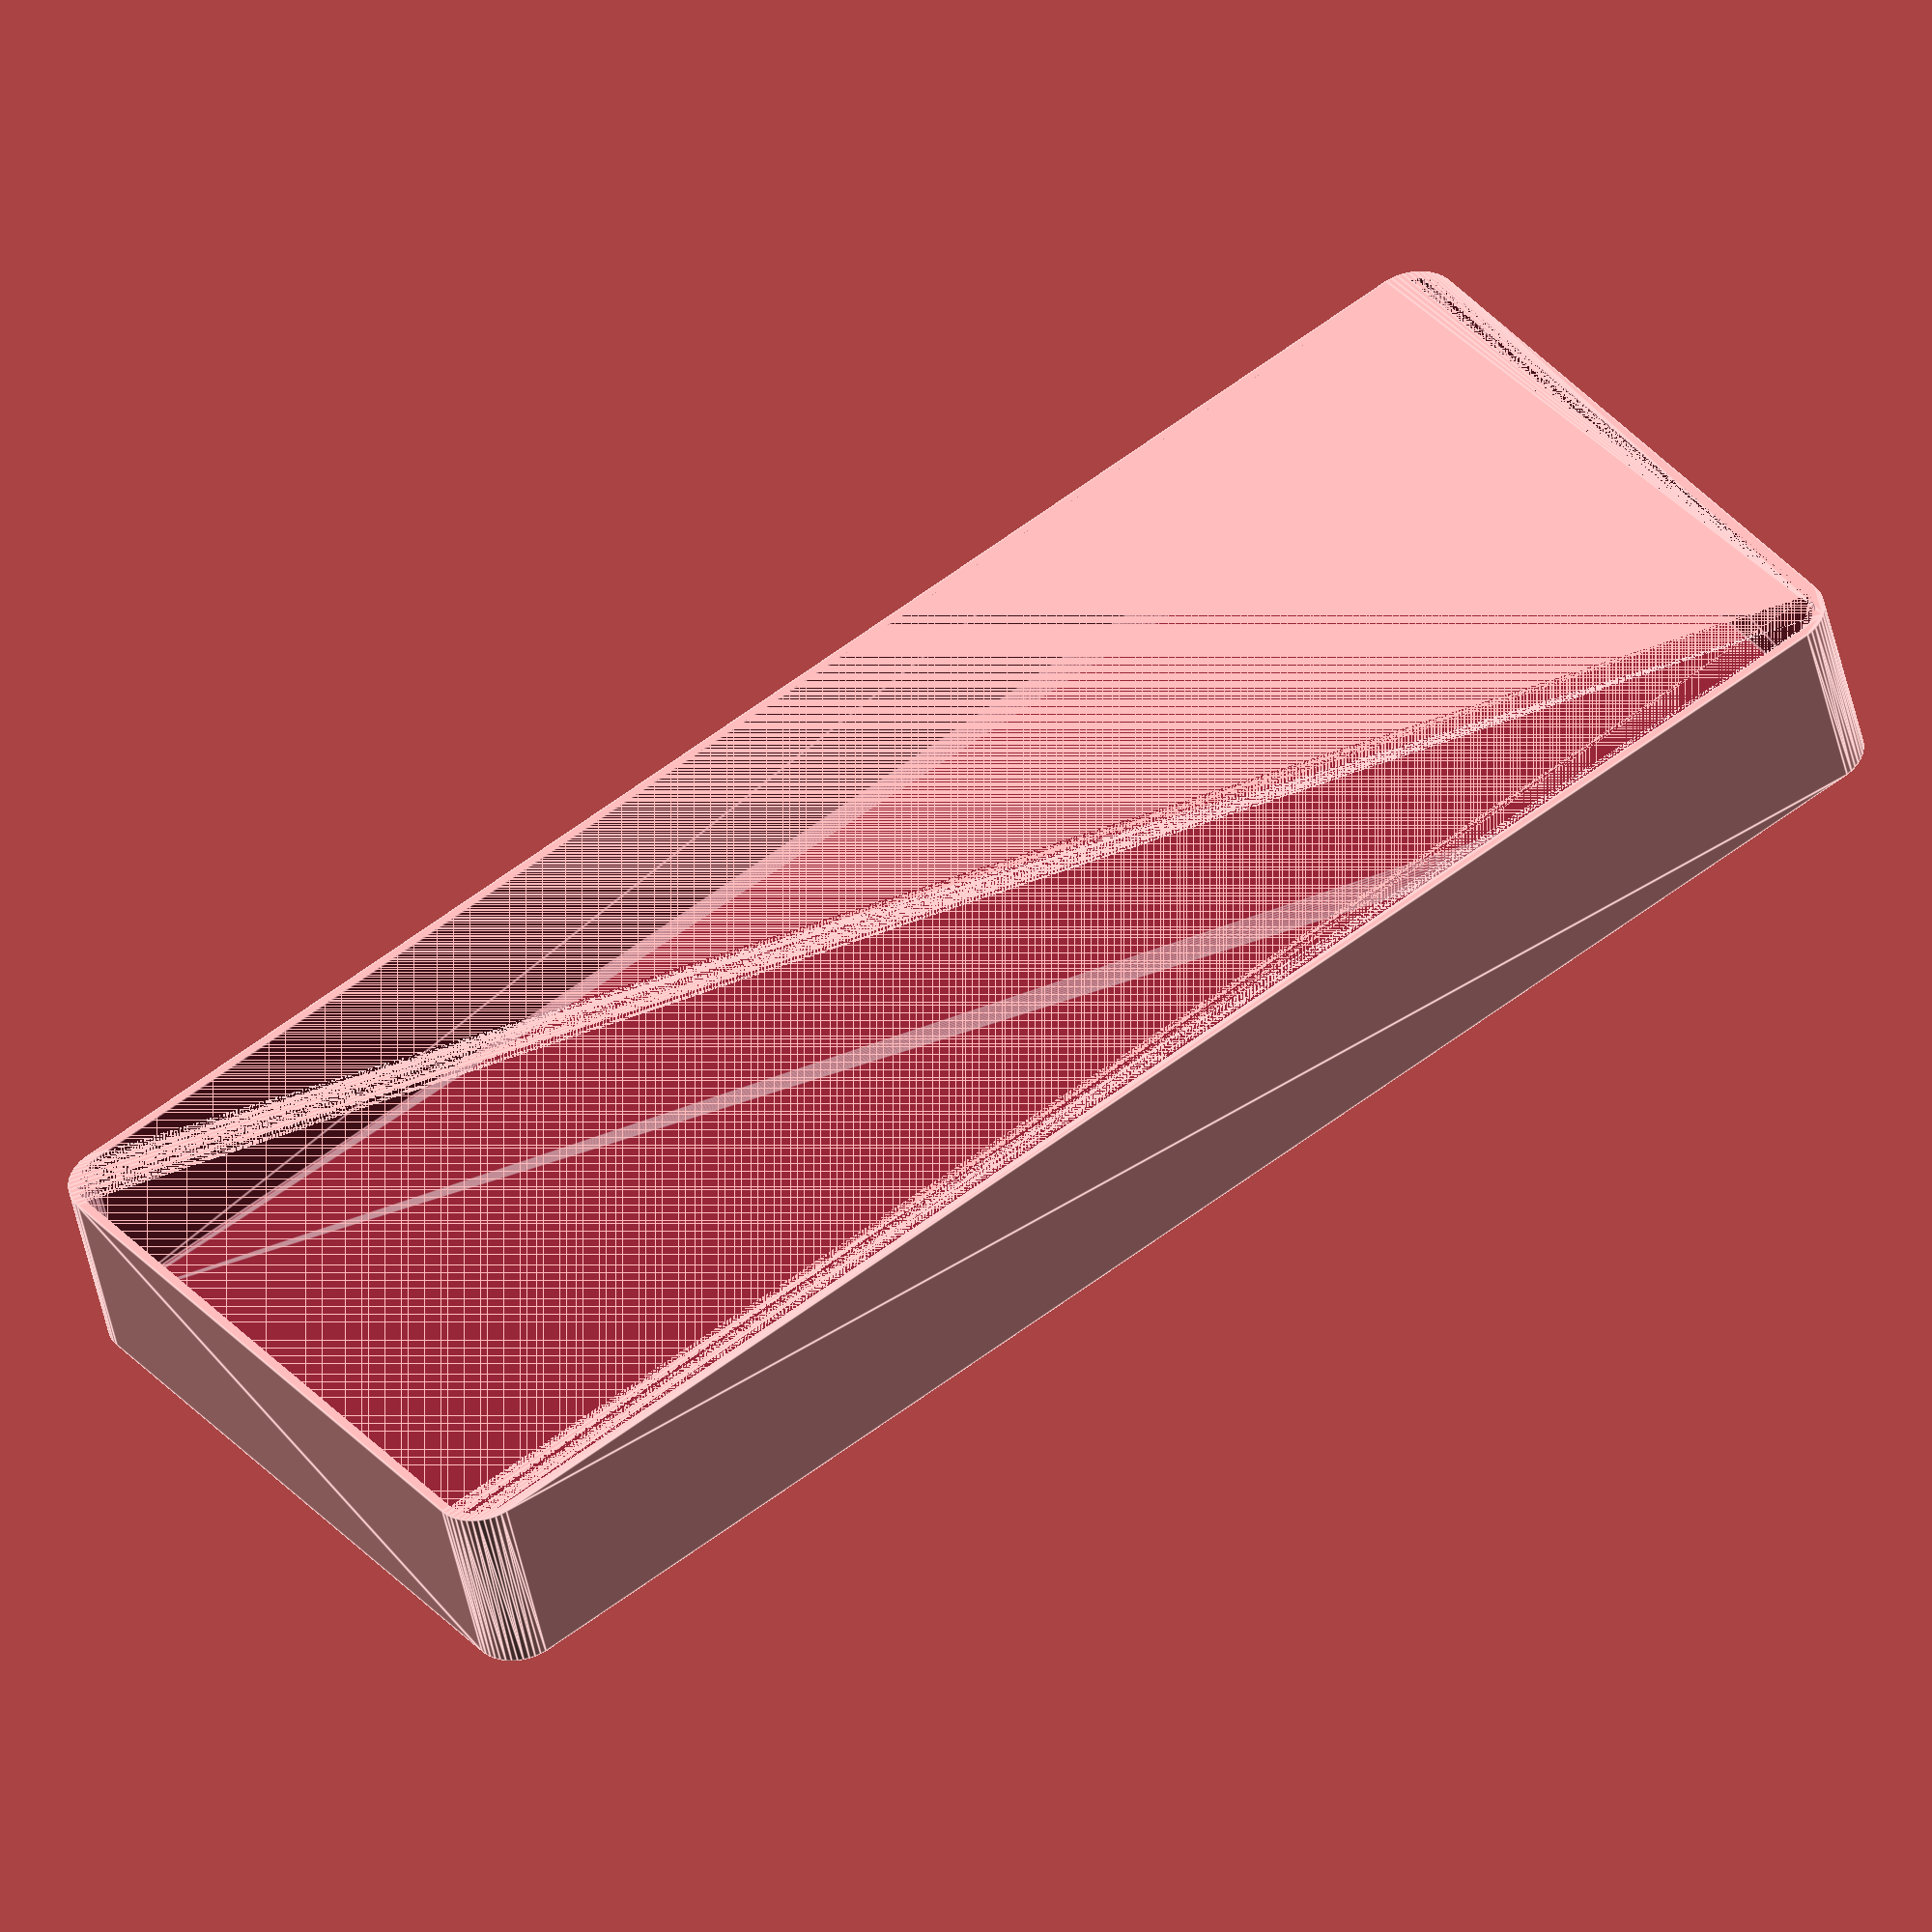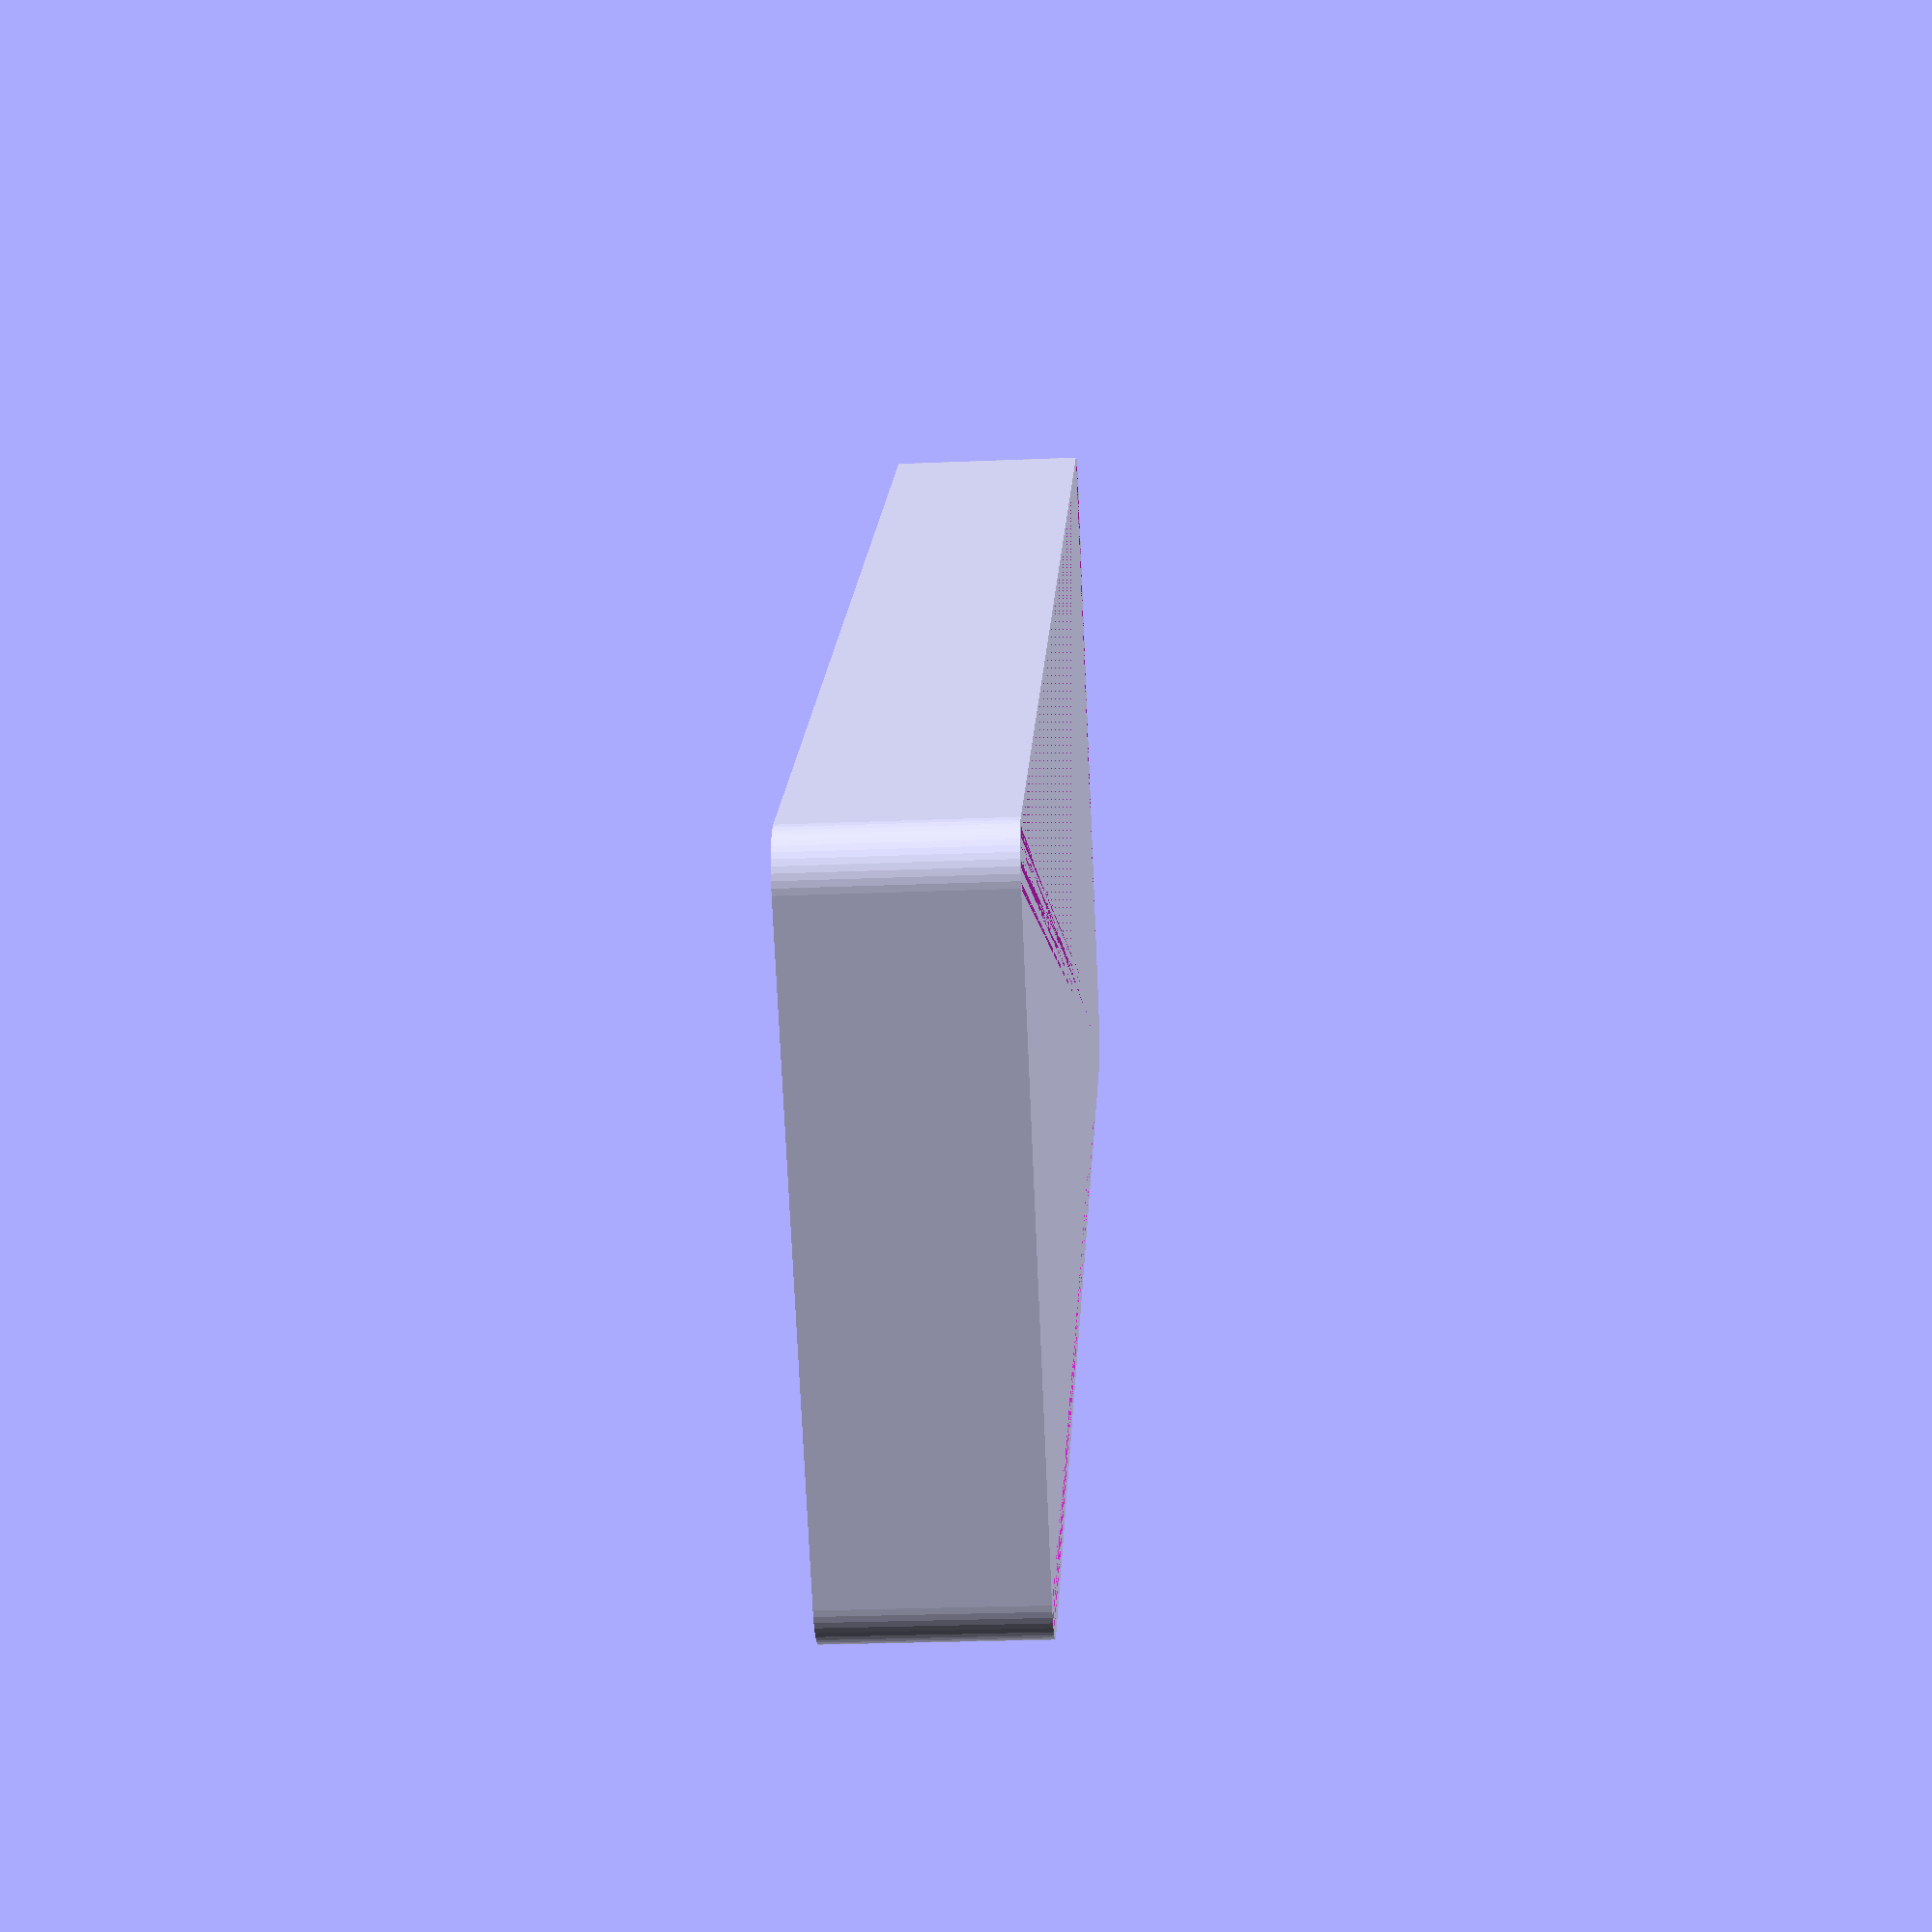
<openscad>
$fn = 50;


difference() {
	union() {
		hull() {
			translate(v = [-85.0000000000, 32.5000000000, 0]) {
				cylinder(h = 21, r = 5);
			}
			translate(v = [85.0000000000, 32.5000000000, 0]) {
				cylinder(h = 21, r = 5);
			}
			translate(v = [-85.0000000000, -32.5000000000, 0]) {
				cylinder(h = 21, r = 5);
			}
			translate(v = [85.0000000000, -32.5000000000, 0]) {
				cylinder(h = 21, r = 5);
			}
		}
	}
	union() {
		translate(v = [0, 0, 2]) {
			hull() {
				translate(v = [-85.0000000000, 32.5000000000, 0]) {
					cylinder(h = 19, r = 4);
				}
				translate(v = [85.0000000000, 32.5000000000, 0]) {
					cylinder(h = 19, r = 4);
				}
				translate(v = [-85.0000000000, -32.5000000000, 0]) {
					cylinder(h = 19, r = 4);
				}
				translate(v = [85.0000000000, -32.5000000000, 0]) {
					cylinder(h = 19, r = 4);
				}
			}
		}
	}
}
</openscad>
<views>
elev=44.9 azim=323.6 roll=11.3 proj=o view=edges
elev=206.3 azim=137.6 roll=266.2 proj=p view=solid
</views>
